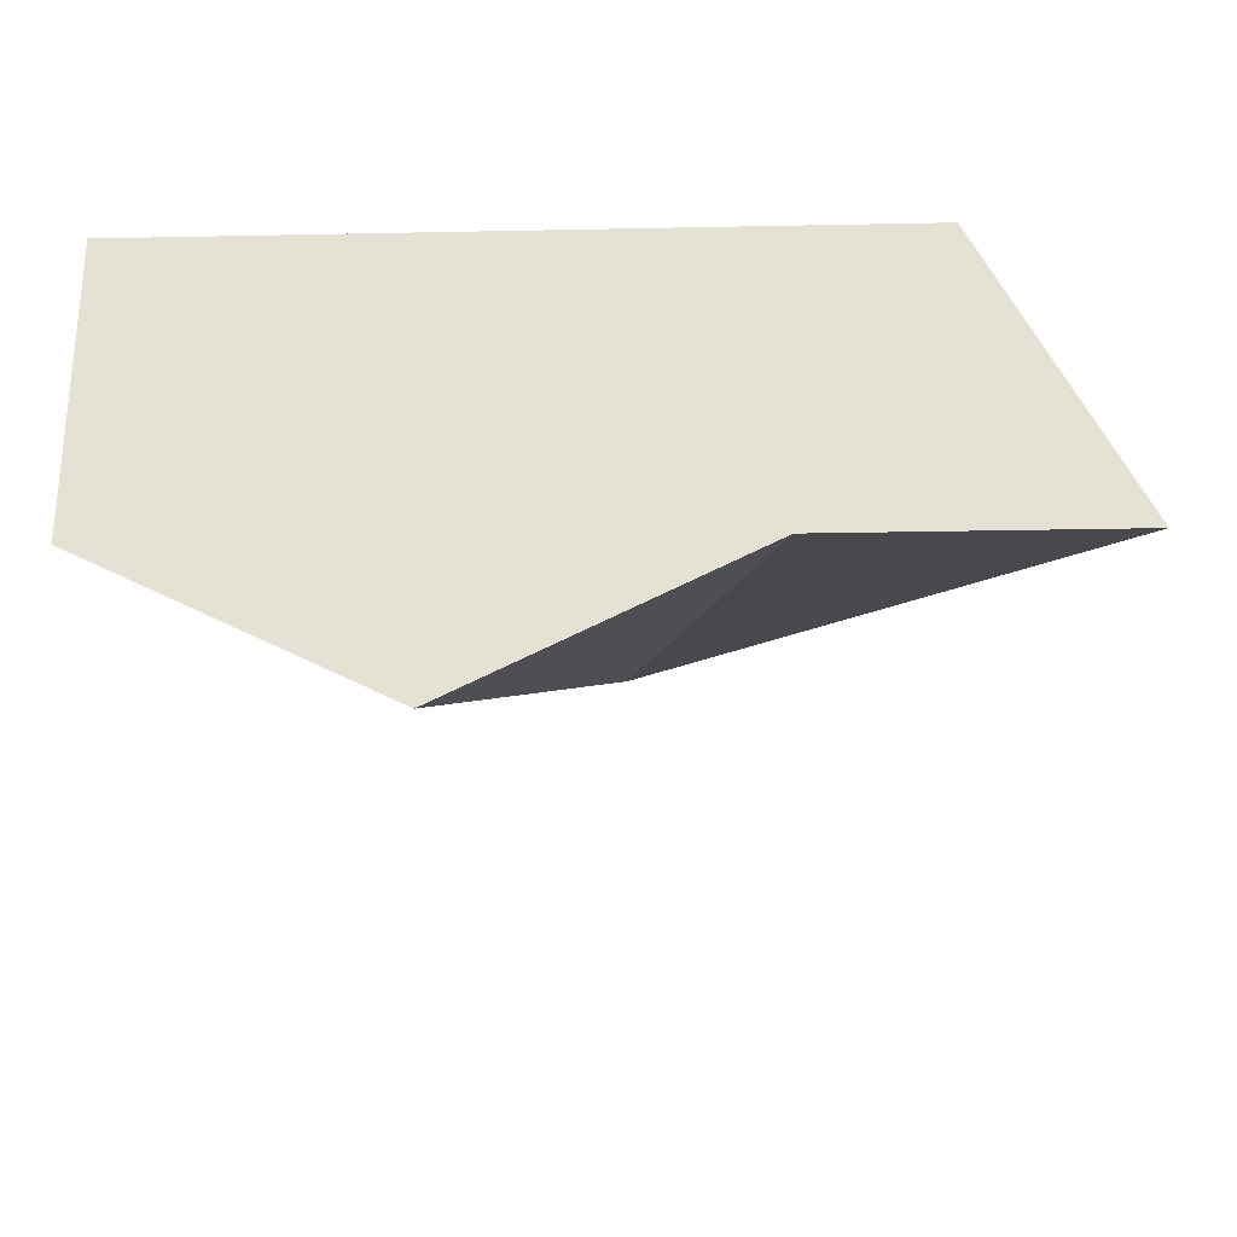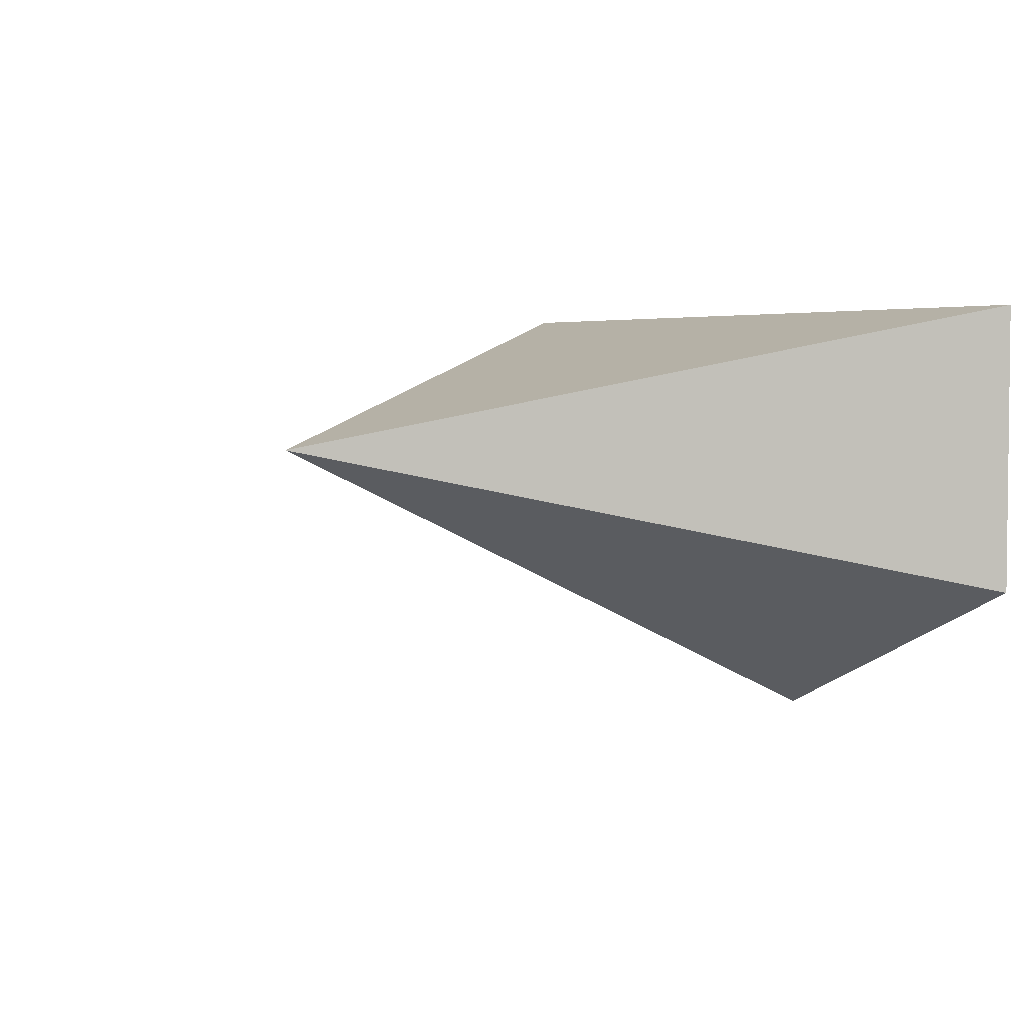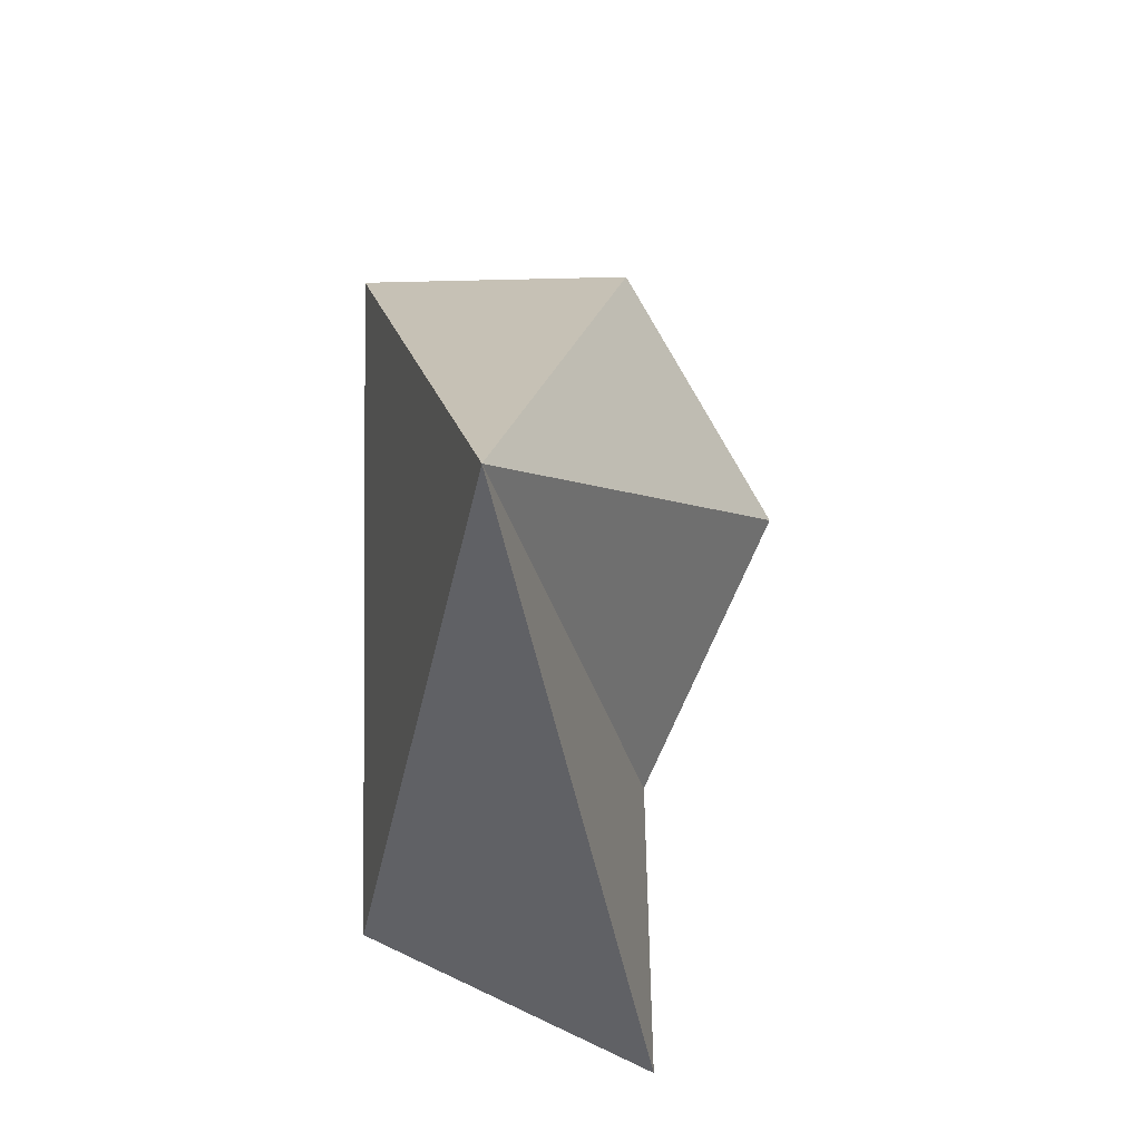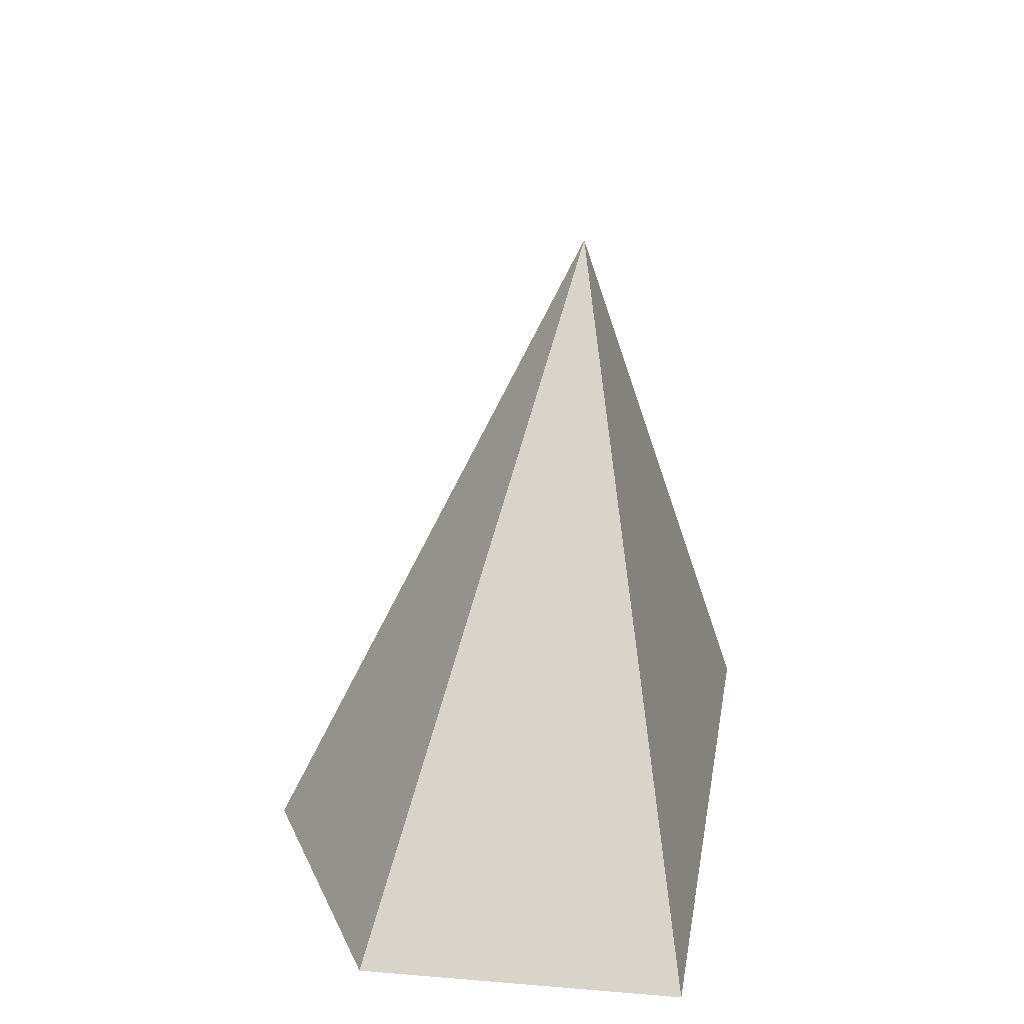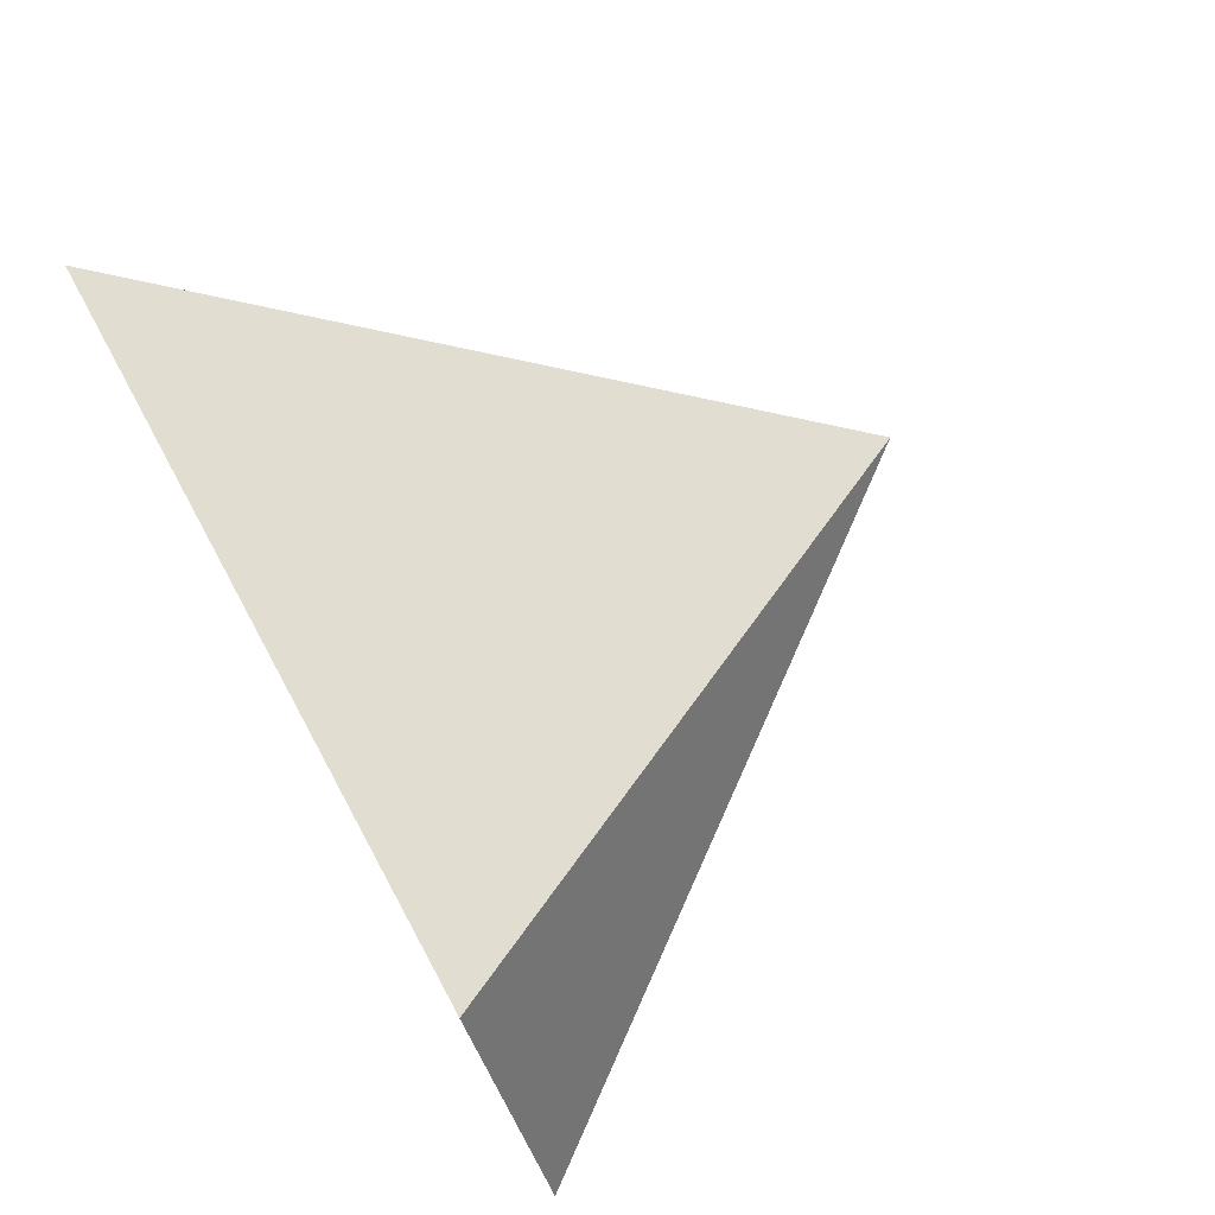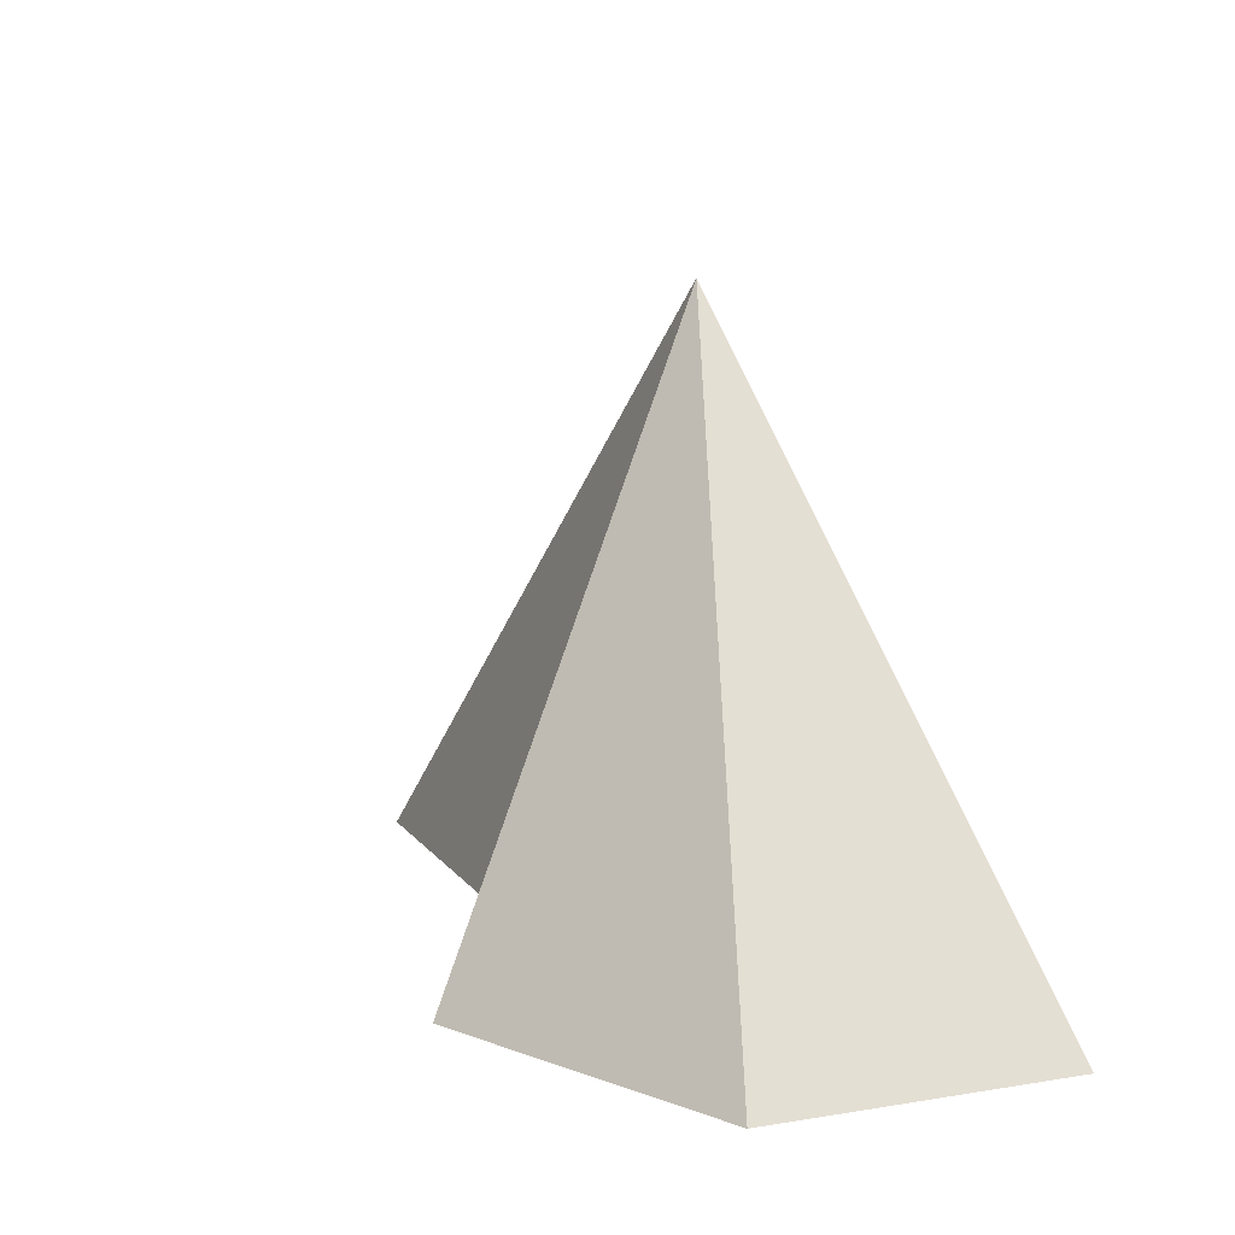
<metadata>
{"format":"obj","ext":"obj","renderer":"f3d","projection":"perspective","resolution":1024,"background":"white","views":[{"elev":-26.4,"azim":-178.2,"up":"+Y"},{"elev":3.5,"azim":50.8,"up":"+Y"},{"elev":72.1,"azim":-91.4,"up":"+Z"},{"elev":19.5,"azim":98.7,"up":"+Z"},{"elev":74.6,"azim":-118.6,"up":"+Y"},{"elev":11.2,"azim":68.3,"up":"+Z"}]}
</metadata>
<code>
v -1 -0.5 0
v 0 -0.5 0
v 1 -1 0
v 2 -0.5 0
v 2 0.5 0
v -0.5 0.5 0
v 0.5 0 2
f 6 5 4 3 2 1
f 6 1 7
f 1 2 7
f 2 3 7
f 3 4 7
f 4 5 7
f 5 6 7

</code>
